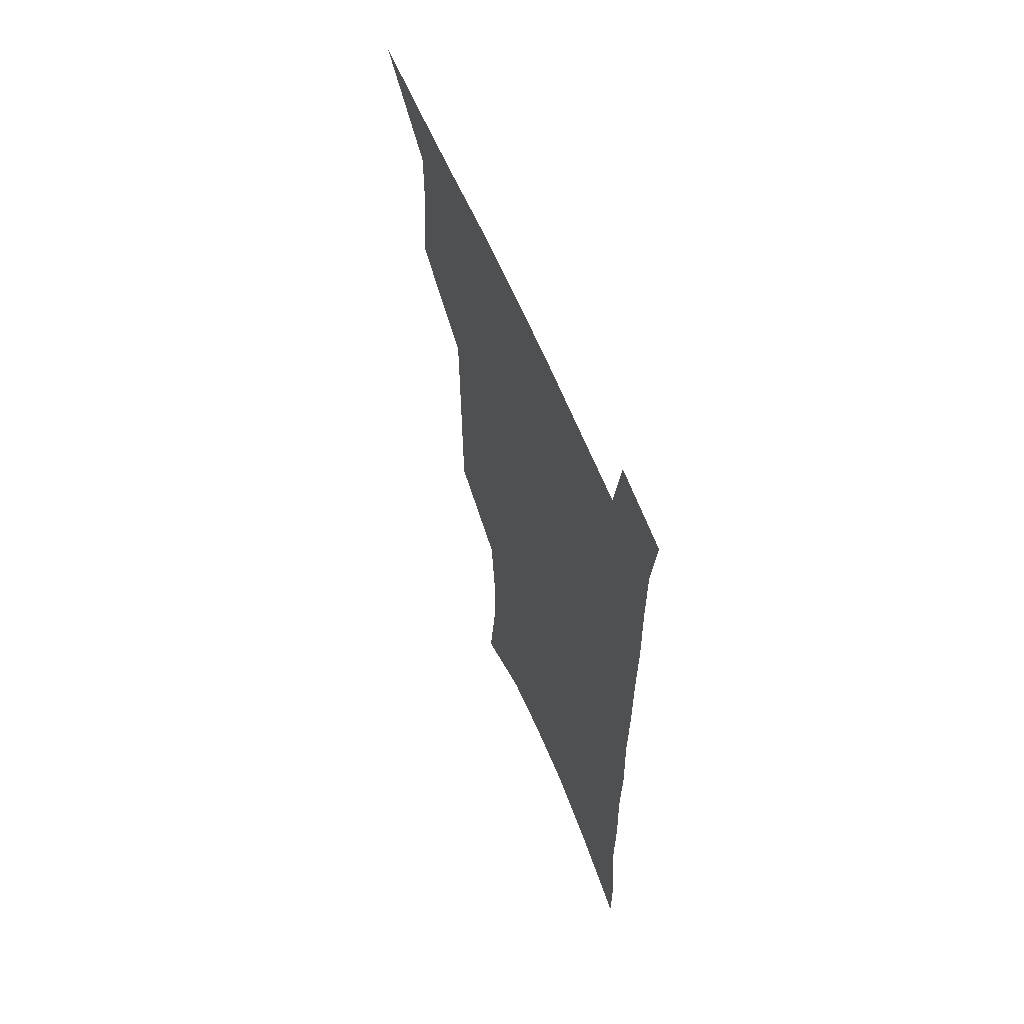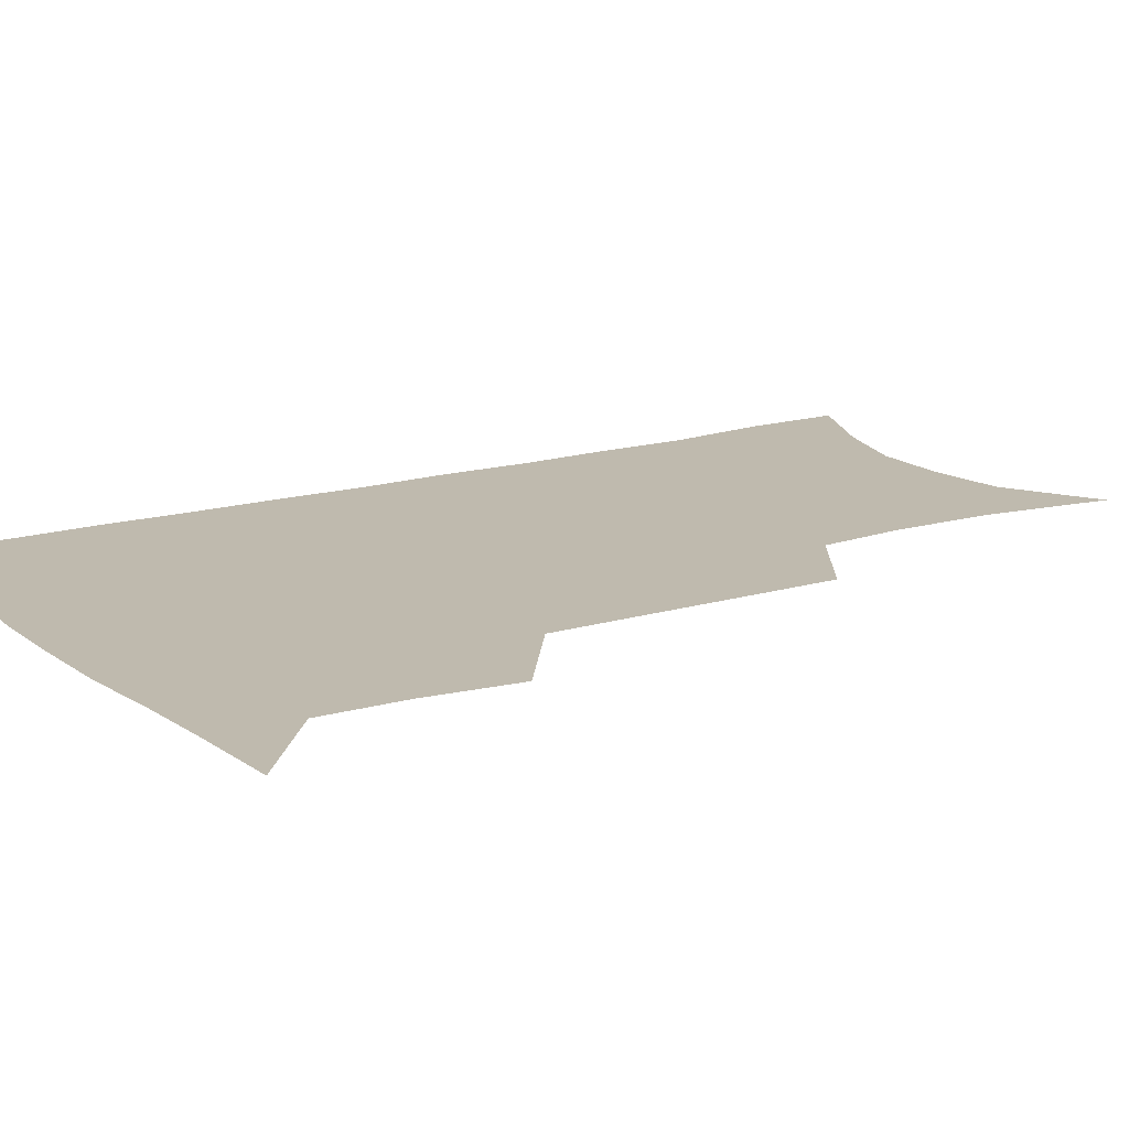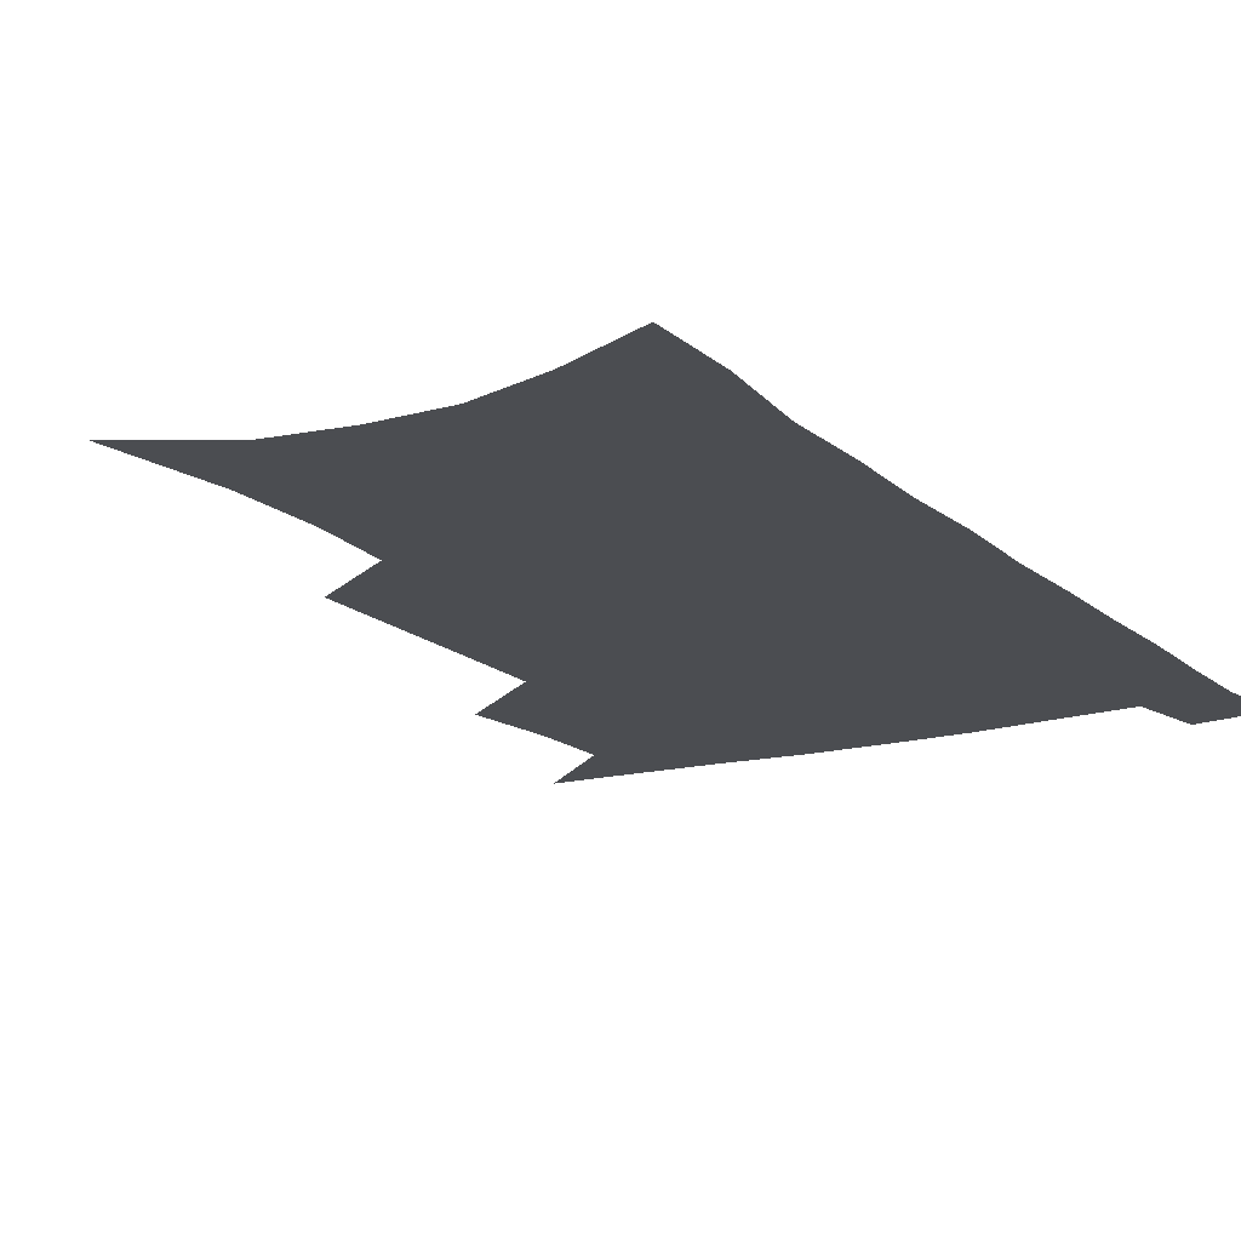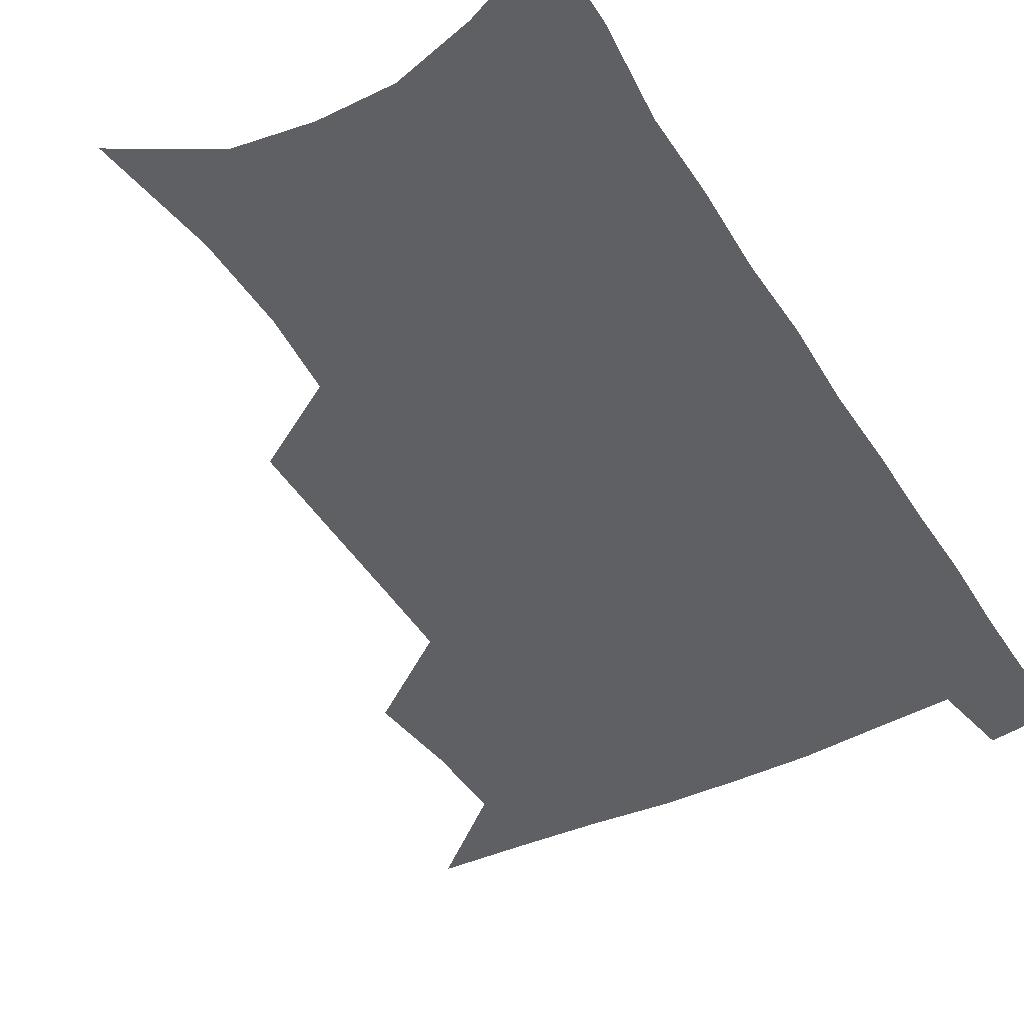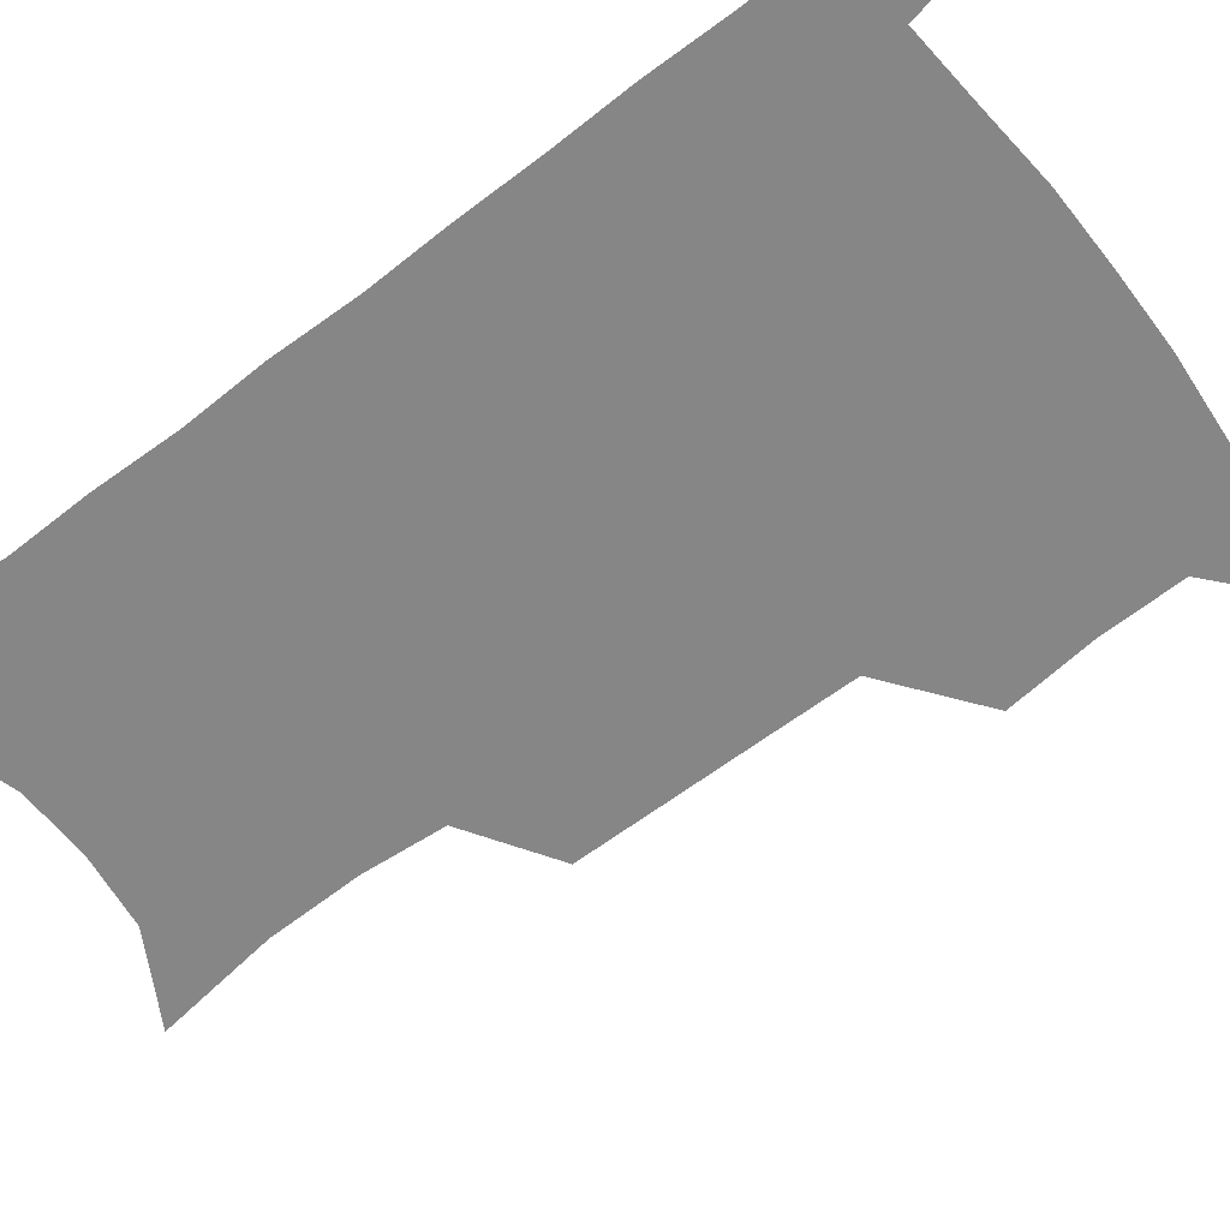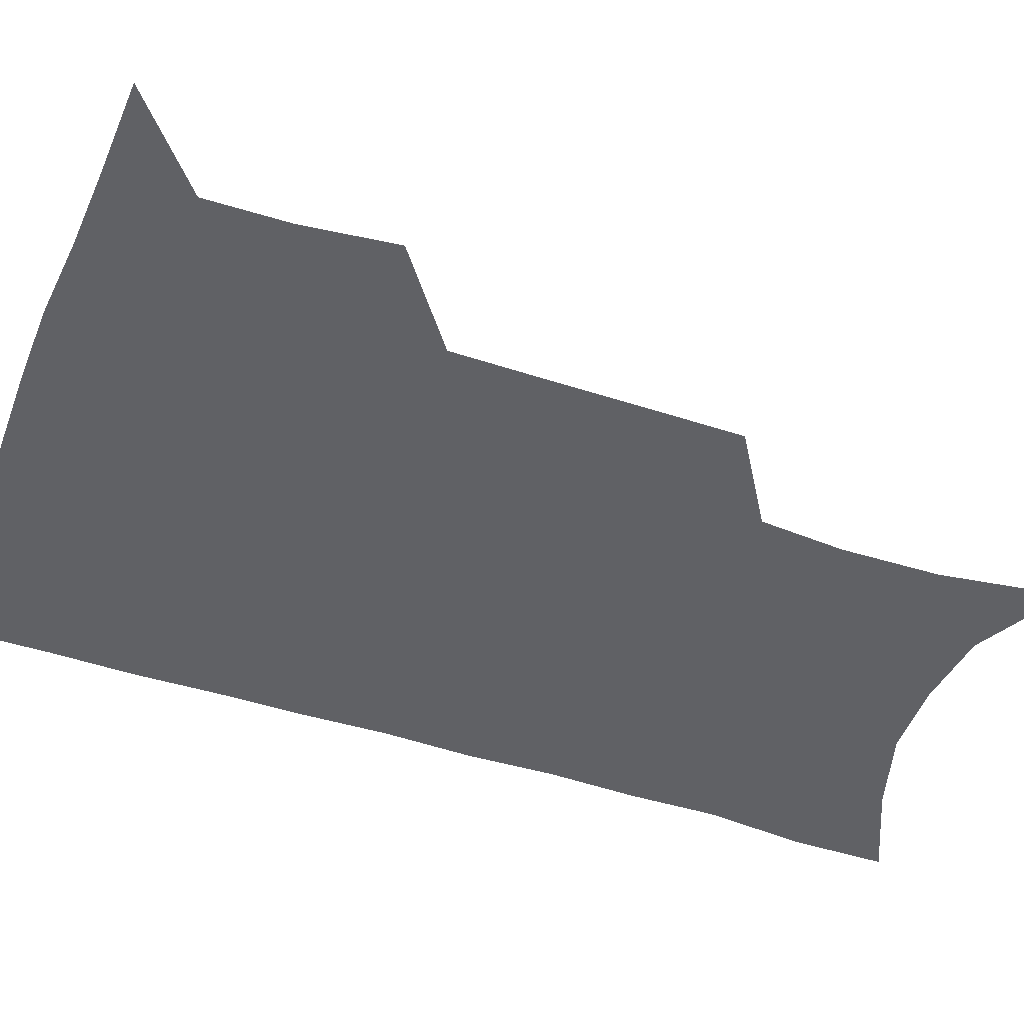
<metadata>
{"format":"obj","ext":"obj","renderer":"f3d","projection":"perspective","resolution":1024,"background":"white","views":[{"elev":62.5,"azim":67.5,"up":"+Y"},{"elev":15.7,"azim":-121.9,"up":"+Z"},{"elev":-15.9,"azim":30.8,"up":"+Z"},{"elev":-44.0,"azim":30.1,"up":"+Z"},{"elev":-62.1,"azim":128.2,"up":"+Z"},{"elev":-48.0,"azim":-109.6,"up":"+Z"}]}
</metadata>
<code>
v 481.1 534.9 0
v 510 443.4 0
v 513.5 476.9 0
v 513.8 507 0
v 513.5 536.3 0
v 545.3 316.7 0
v 544.9 351.4 0
v 544.6 385.3 0
v 544.2 418.3 0
v 544.9 450.4 0
v 546.7 481.2 0
v 545.4 509.4 0
v 543.3 538 0
v 574 185.6 0
v 579.9 231.3 0
v 580.3 266.5 0
v 577.6 296.9 0
v 578.3 334.2 0
v 577.4 365.8 0
v 576.6 396.6 0
v 576.4 426.7 0
v 576.2 455.6 0
v 576.3 483.7 0
v 575.5 510.7 0
v 572.1 540.7 0
v 606.4 204.7 0
v 607.4 241.9 0
v 606.4 274.3 0
v 605.6 308 0
v 605.5 342.7 0
v 604.3 371.2 0
v 604.5 402.9 0
v 604 430.2 0
v 603.7 457.7 0
v 603.8 485 0
v 603.2 511.9 0
v 601.2 541.5 0
v 633.5 208.8 0
v 633.1 246 0
v 632.1 278.8 0
v 631.2 311.8 0
v 630.6 343.4 0
v 630.1 372.8 0
v 630.1 402.3 0
v 630 431.7 0
v 630.3 458.6 0
v 630.6 485.2 0
v 630.9 511.9 0
v 629.9 541.6 0
v 660.6 208.9 0
v 659 244.4 0
v 657.7 277.8 0
v 656.5 310.7 0
v 655.6 342.6 0
v 655.5 372.3 0
v 655.9 400.8 0
v 656.2 429.4 0
v 656.8 457 0
v 657.1 485 0
v 658.1 511.8 0
v 659.4 539.4 0
v 689.6 201 0
v 686.5 238.2 0
v 684.7 272.1 0
v 682.9 305.5 0
v 682.3 336.8 0
v 683 366 0
v 683 396.1 0
v 683.4 425.3 0
v 684.2 453.9 0
v 684.3 482.7 0
v 685.5 510.2 0
v 687.5 537.5 0
v 692.5 567.1 0
v 721.7 187.5 0
v 721.6 220.5 0
v 717.9 256.8 0
v 718.3 288 0
v 717.1 320.5 0
v 718 351 0
v 716.9 383.3 0
v 717.5 414 0
v 717.2 445.1 0
v 717.8 475.4 0
v 717 505.8 0
v 717.2 535.1 0
v 720.7 563.1 0
f 4 5 1
f 9 10 2
f 2 10 3
f 10 11 3
f 3 11 4
f 11 12 4
f 4 12 5
f 12 13 5
f 17 18 6
f 6 18 7
f 18 19 7
f 7 19 8
f 19 20 8
f 8 20 9
f 20 21 9
f 9 21 10
f 21 22 10
f 10 22 11
f 22 23 11
f 11 23 12
f 23 24 12
f 12 24 13
f 24 25 13
f 14 26 15
f 26 27 15
f 15 27 16
f 27 28 16
f 16 28 17
f 28 29 17
f 17 29 18
f 29 30 18
f 18 30 19
f 30 31 19
f 19 31 20
f 31 32 20
f 20 32 21
f 32 33 21
f 21 33 22
f 33 34 22
f 22 34 23
f 34 35 23
f 23 35 24
f 35 36 24
f 24 36 25
f 36 37 25
f 26 38 27
f 38 39 27
f 27 39 28
f 39 40 28
f 28 40 29
f 40 41 29
f 29 41 30
f 41 42 30
f 30 42 31
f 42 43 31
f 31 43 32
f 43 44 32
f 32 44 33
f 44 45 33
f 33 45 34
f 45 46 34
f 34 46 35
f 46 47 35
f 35 47 36
f 47 48 36
f 36 48 37
f 48 49 37
f 38 50 39
f 50 51 39
f 39 51 40
f 51 52 40
f 40 52 41
f 52 53 41
f 41 53 42
f 53 54 42
f 42 54 43
f 54 55 43
f 43 55 44
f 55 56 44
f 44 56 45
f 56 57 45
f 45 57 46
f 57 58 46
f 46 58 47
f 58 59 47
f 47 59 48
f 59 60 48
f 48 60 49
f 60 61 49
f 50 62 51
f 62 63 51
f 51 63 52
f 63 64 52
f 52 64 53
f 64 65 53
f 53 65 54
f 65 66 54
f 54 66 55
f 66 67 55
f 55 67 56
f 67 68 56
f 56 68 57
f 68 69 57
f 57 69 58
f 69 70 58
f 58 70 59
f 70 71 59
f 59 71 60
f 71 72 60
f 60 72 61
f 72 73 61
f 62 75 63
f 75 76 63
f 63 76 64
f 76 77 64
f 64 77 65
f 77 78 65
f 65 78 66
f 78 79 66
f 66 79 67
f 79 80 67
f 67 80 68
f 80 81 68
f 68 81 69
f 81 82 69
f 69 82 70
f 82 83 70
f 70 83 71
f 83 84 71
f 71 84 72
f 84 85 72
f 72 85 73
f 85 86 73
f 73 86 74
f 86 87 74

</code>
